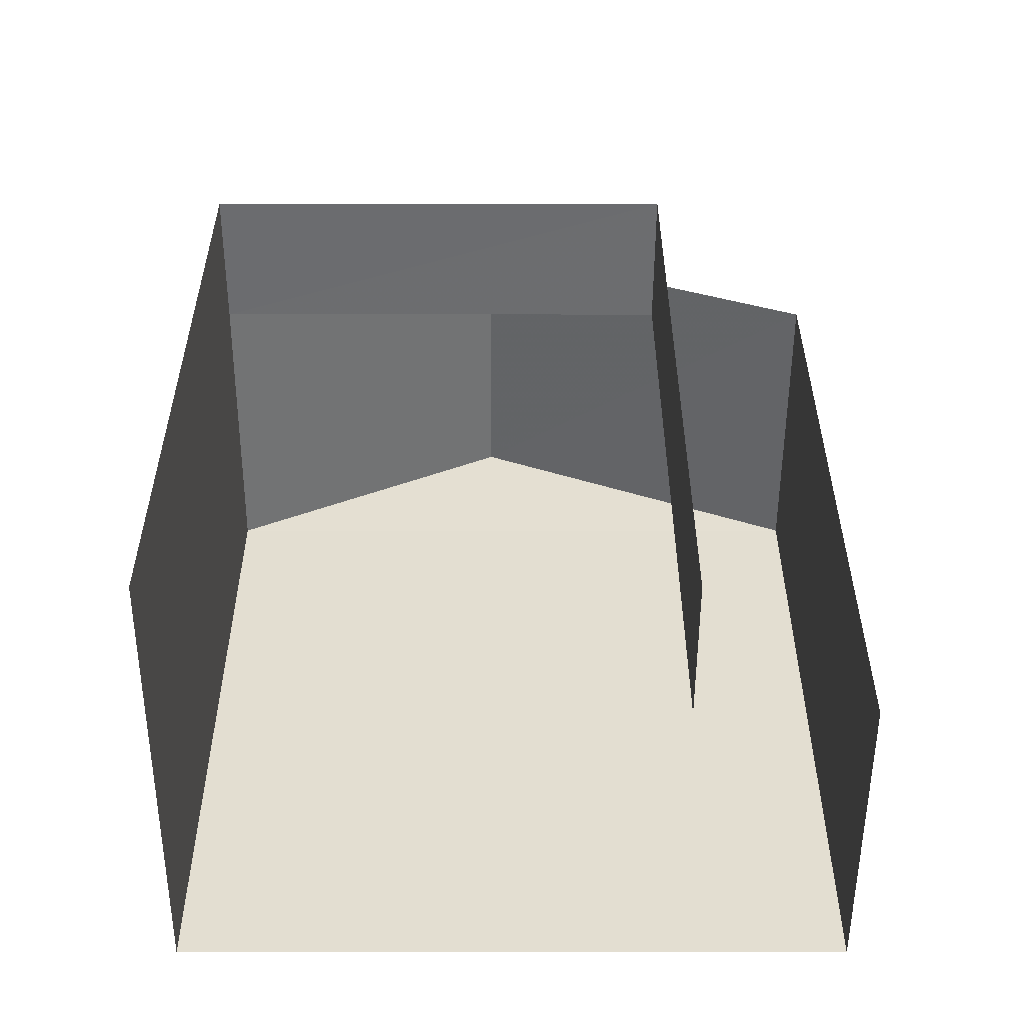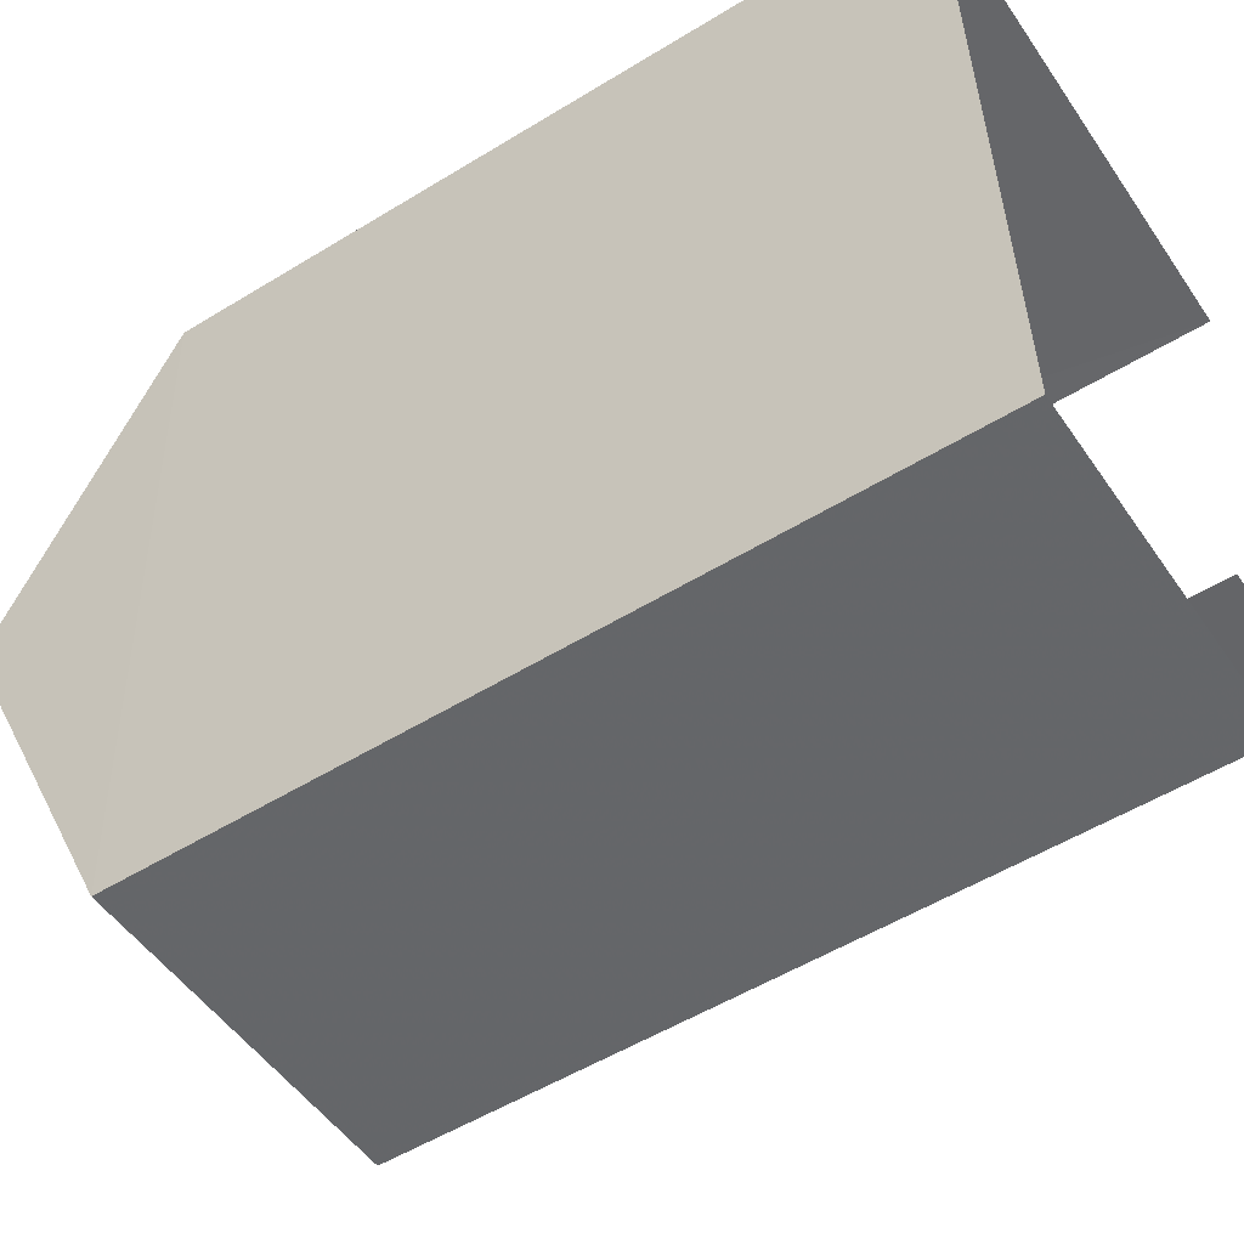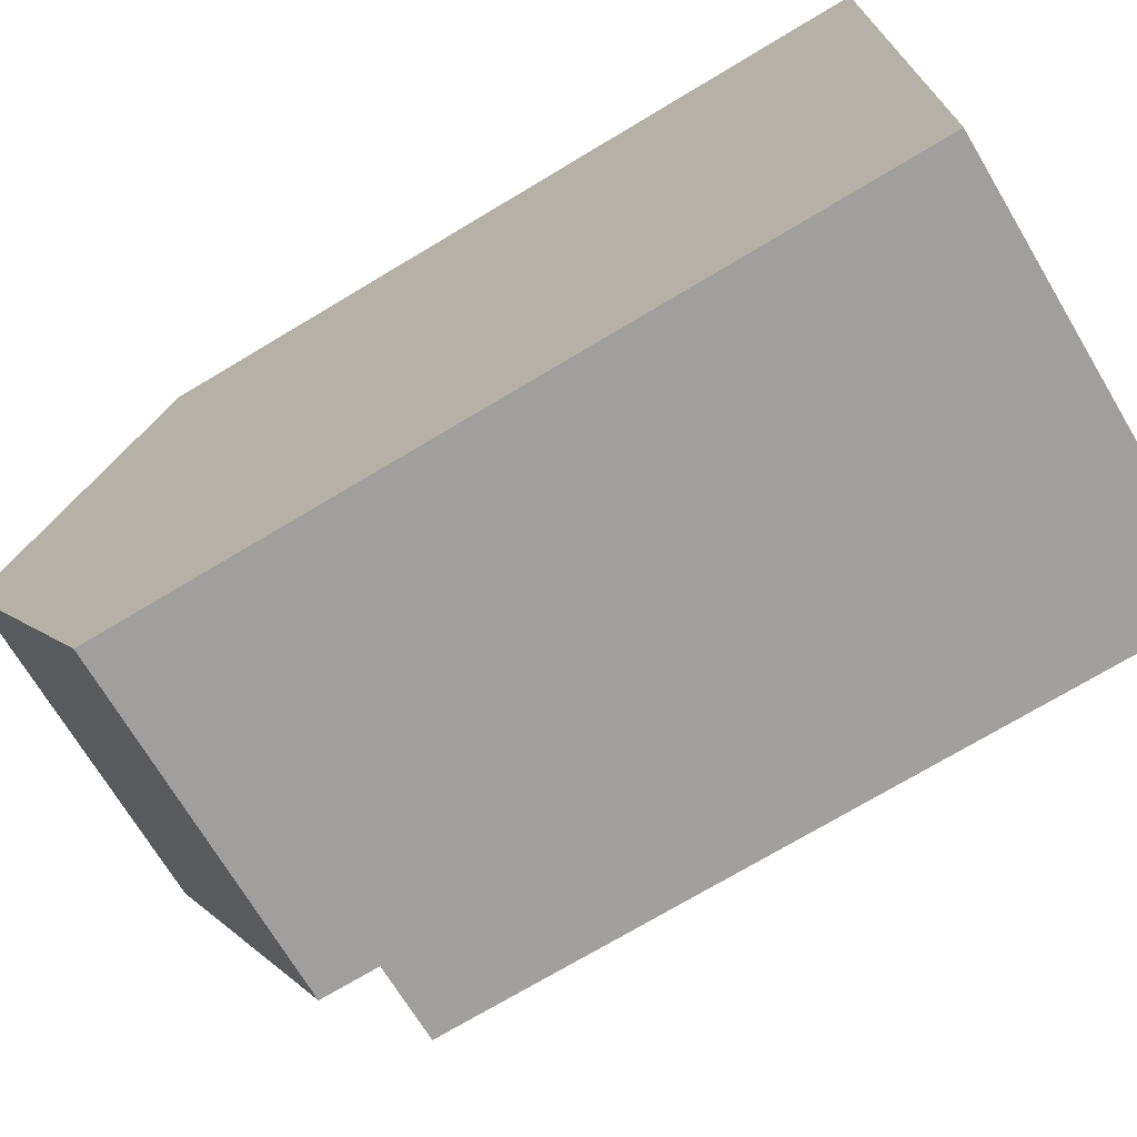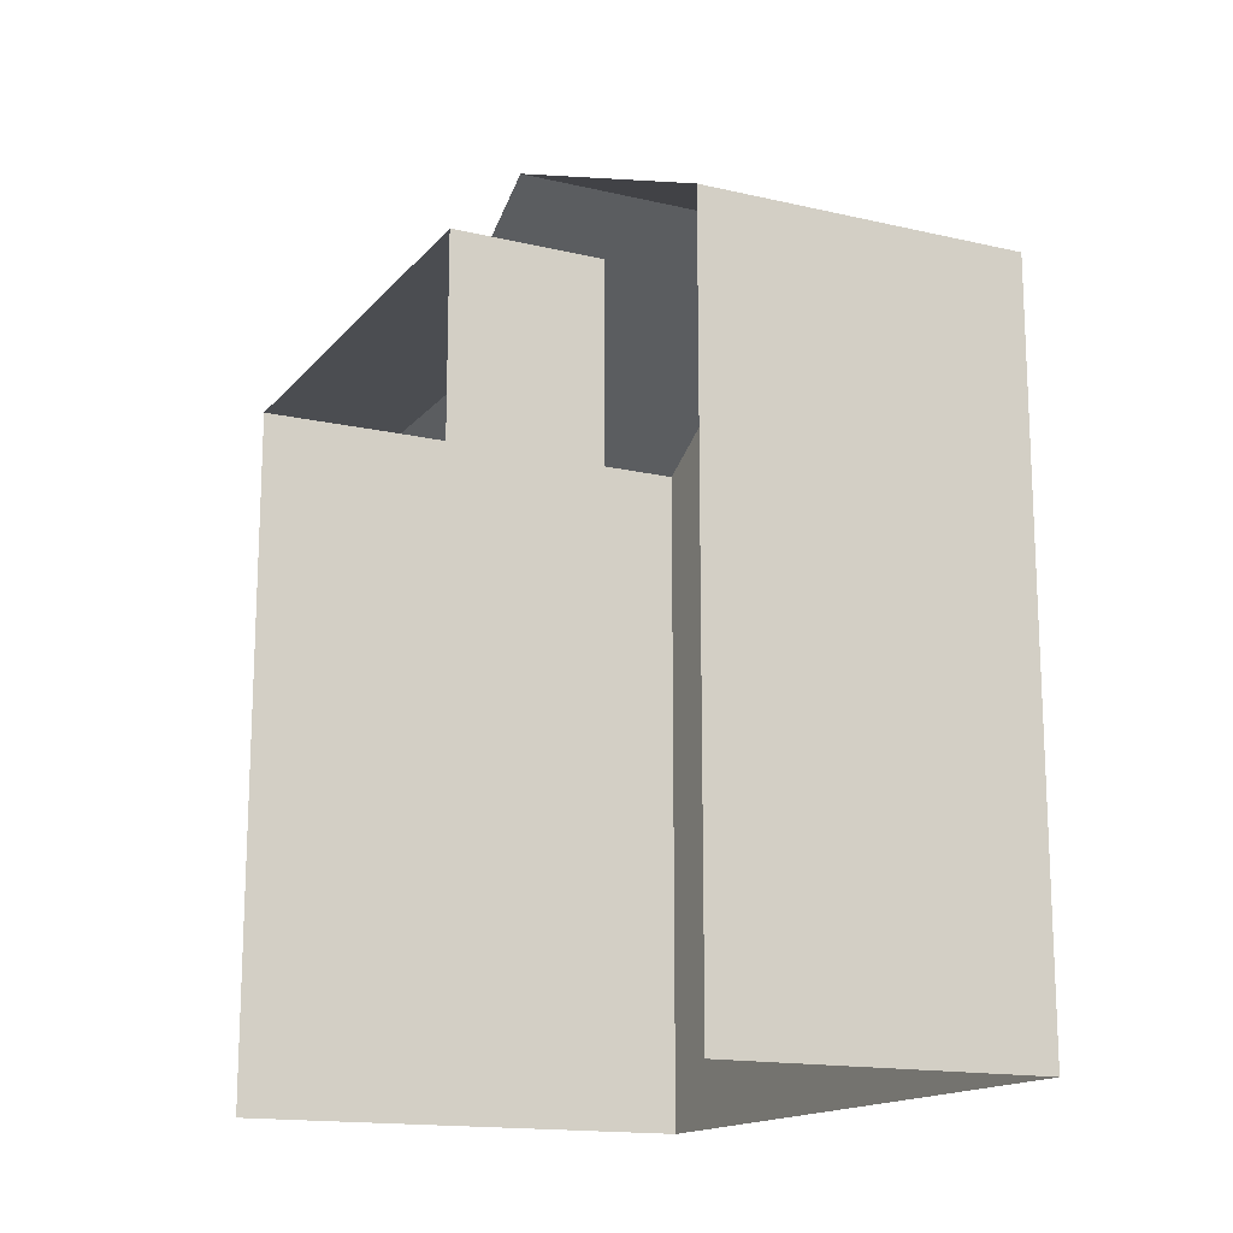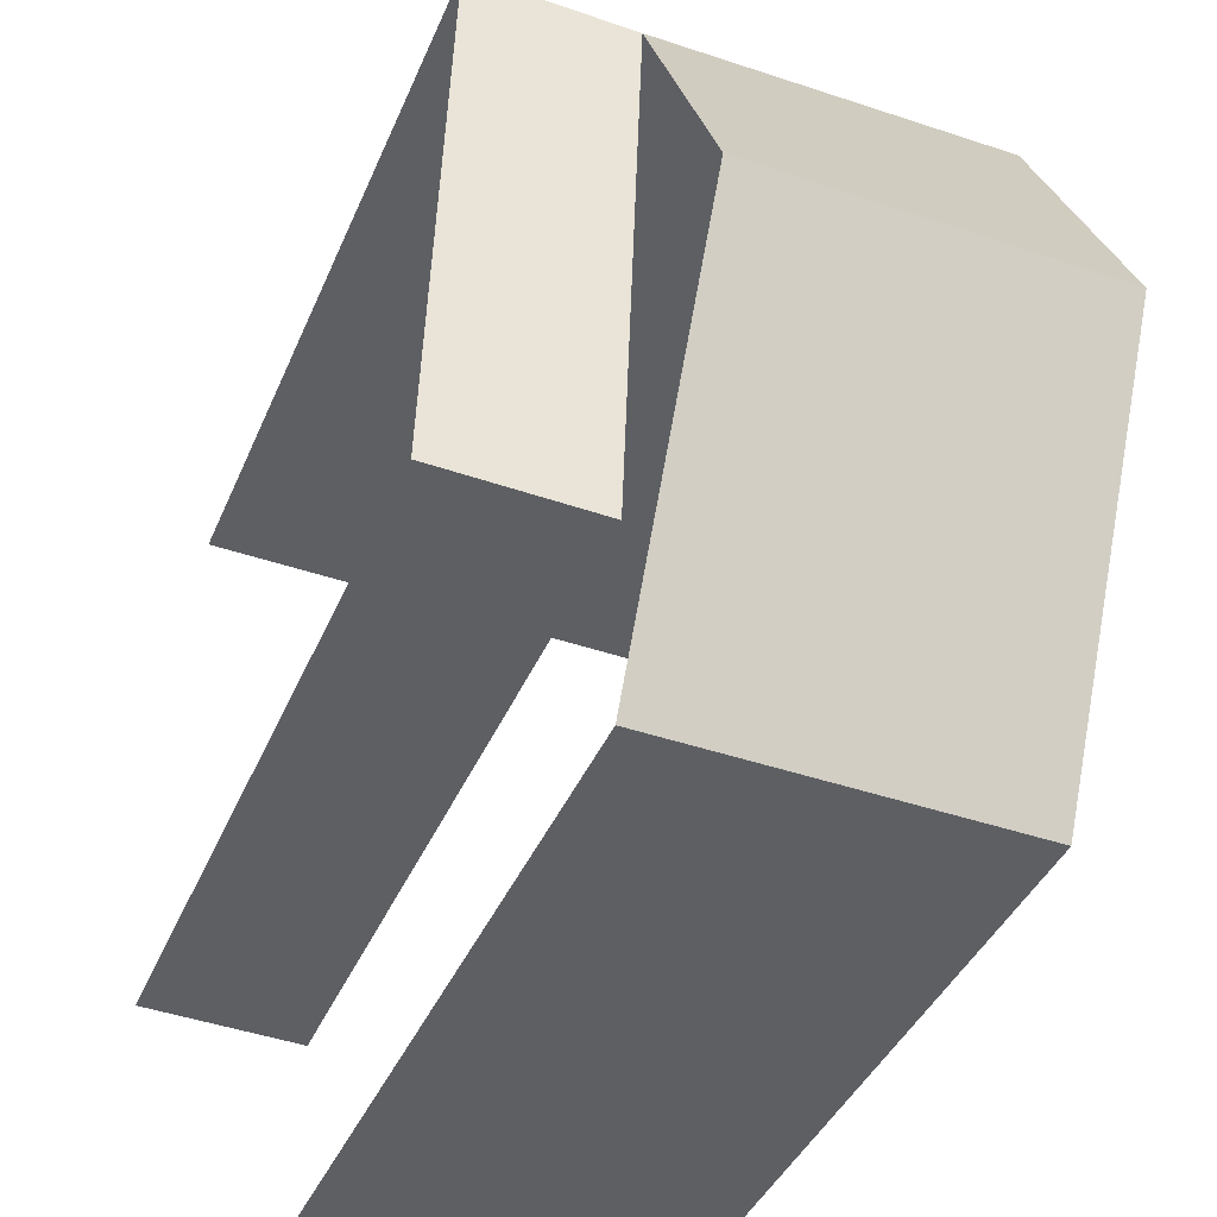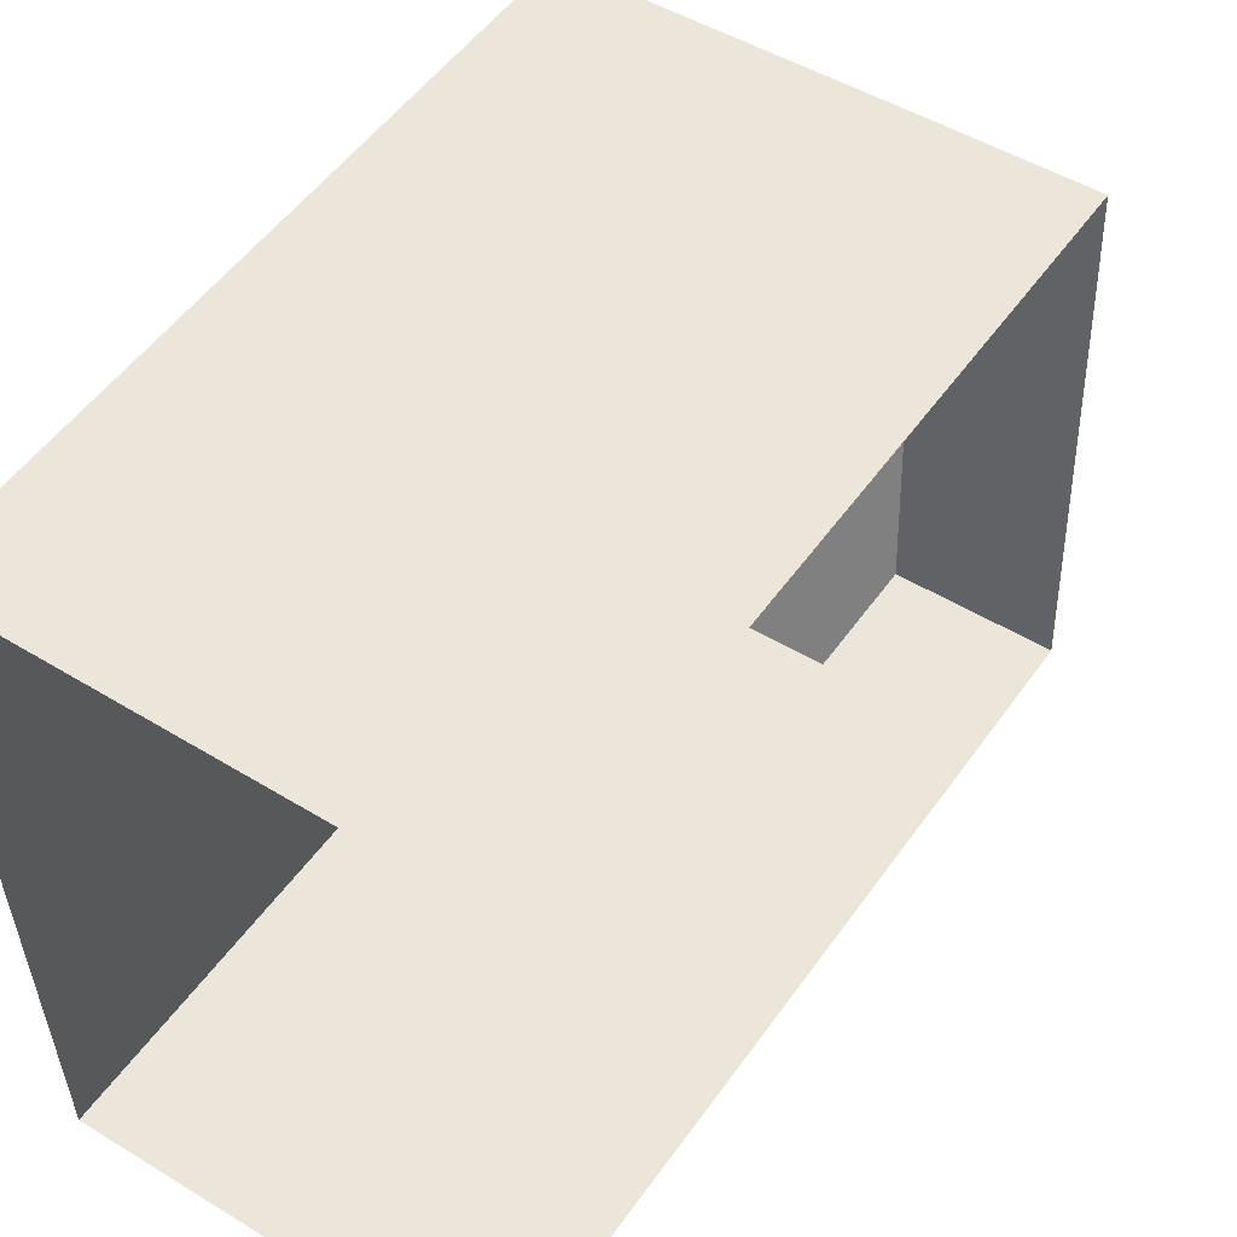
<metadata>
{"format":"obj","ext":"obj","renderer":"f3d","projection":"perspective","resolution":1024,"background":"white","views":[{"elev":-53.9,"azim":-92.3,"up":"+Z"},{"elev":-53.4,"azim":123.2,"up":"+Y"},{"elev":-73.0,"azim":121.0,"up":"+Y"},{"elev":-15.7,"azim":-27.9,"up":"+Z"},{"elev":-39.4,"azim":-21.2,"up":"+Y"},{"elev":52.2,"azim":-145.5,"up":"+Y"}]}
</metadata>
<code>
v -3.722e+05 -1.04e+05 31.23
v -3.722e+05 -1.04e+05 31.23
v -3.722e+05 -1.04e+05 31.23
v -3.722e+05 -1.039e+05 31.23
v -3.722e+05 -1.039e+05 31.23
v -3.722e+05 -1.04e+05 31.23
v -3.722e+05 -1.04e+05 41.26
v -3.722e+05 -1.039e+05 39.38
v -3.722e+05 -1.039e+05 39.38
v -3.722e+05 -1.04e+05 41.26
v -3.722e+05 -1.039e+05 39.38
v -3.722e+05 -1.04e+05 39.38
v -3.722e+05 -1.04e+05 39.38
v -3.722e+05 -1.04e+05 39.38
v -3.722e+05 -1.04e+05 39.38
f 1 2 3
f 3 2 4
f 4 2 5
f 2 6 5
f 11 5 6
f 12 11 6
f 2 1 13
f 9 13 10
f 10 13 14
f 13 1 14
f 7 8 9
f 10 7 9
f 9 11 12
f 13 9 12
f 7 14 15
f 7 10 14
f 15 1 3
f 15 14 1
f 3 4 15
f 15 8 7
f 15 4 8
f 11 9 5
f 5 9 4
f 9 8 4
f 13 12 6
f 2 13 6

</code>
